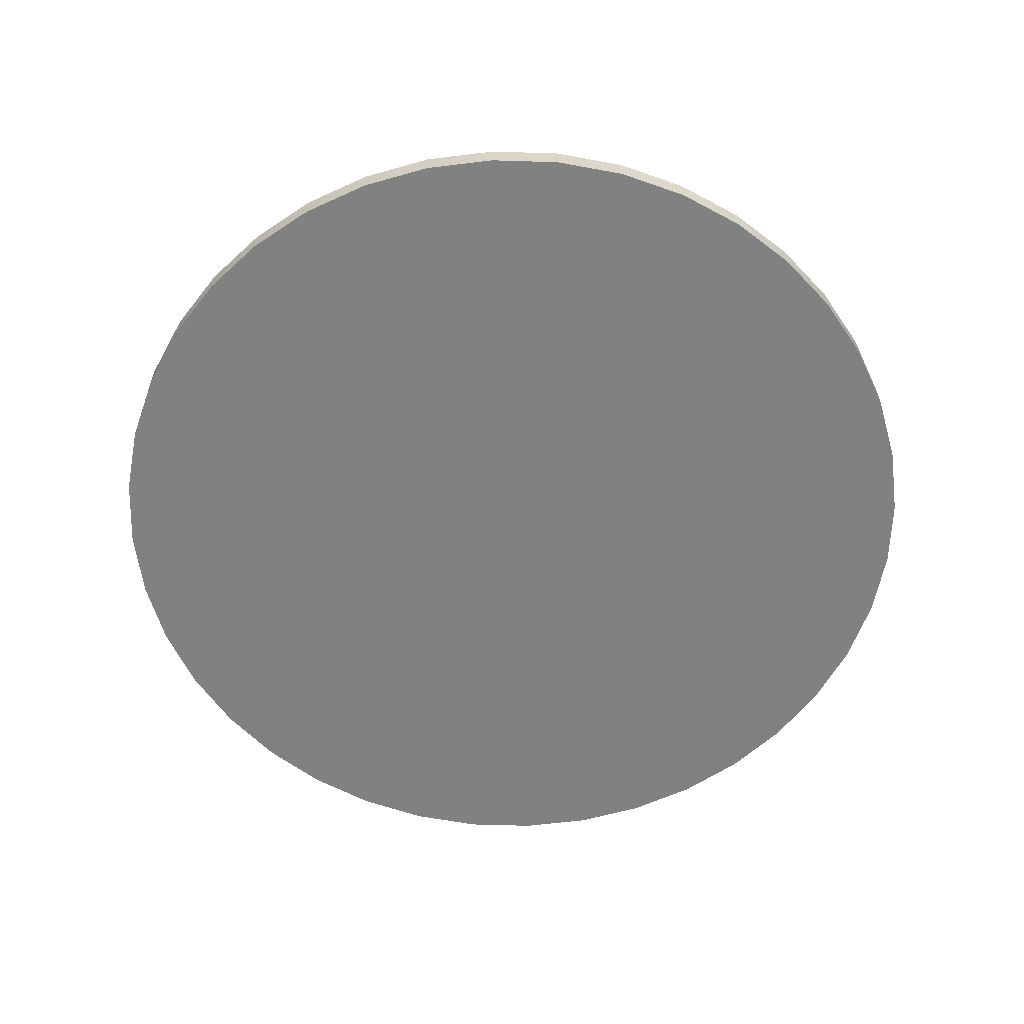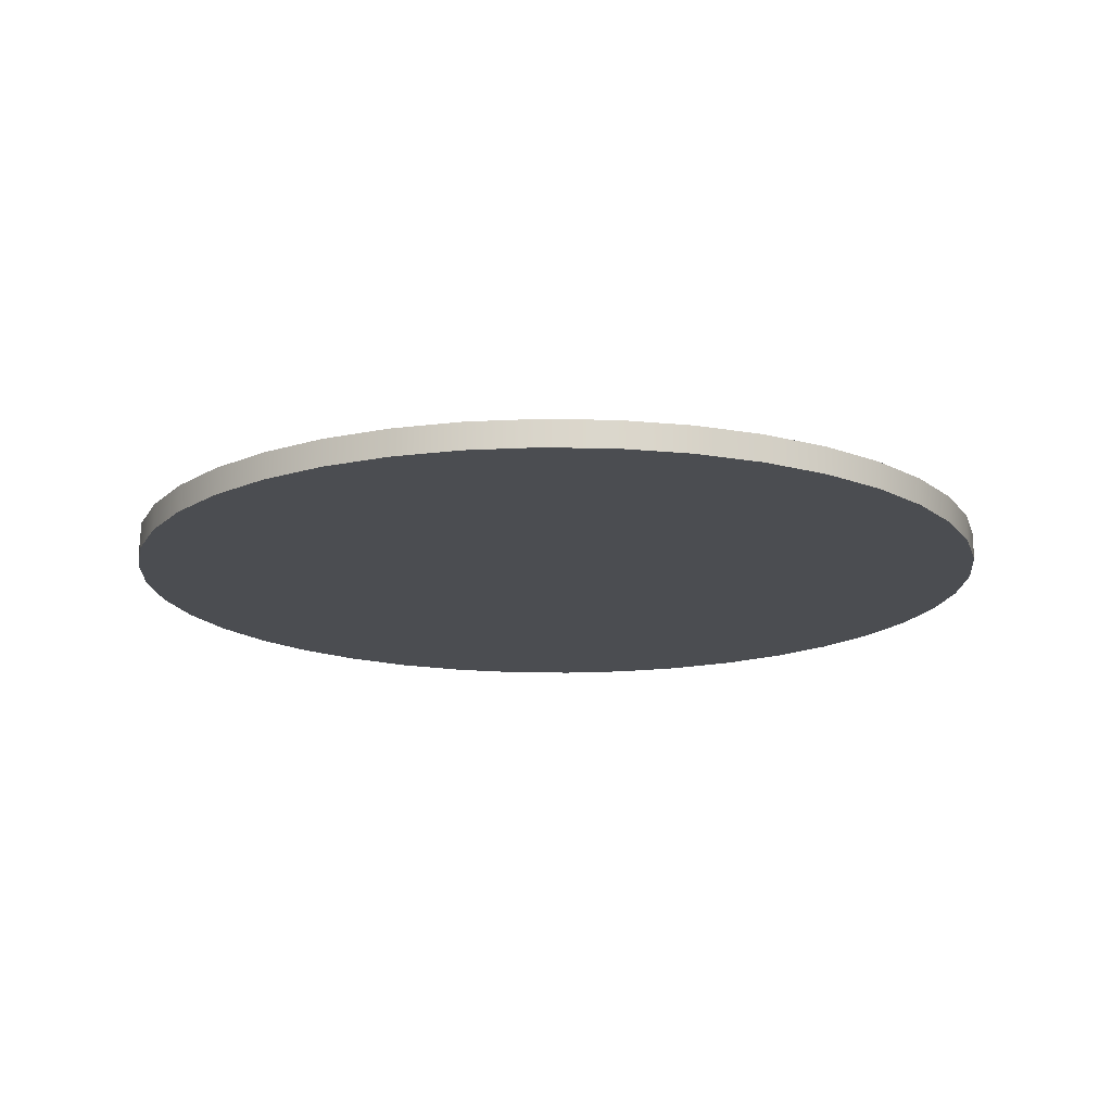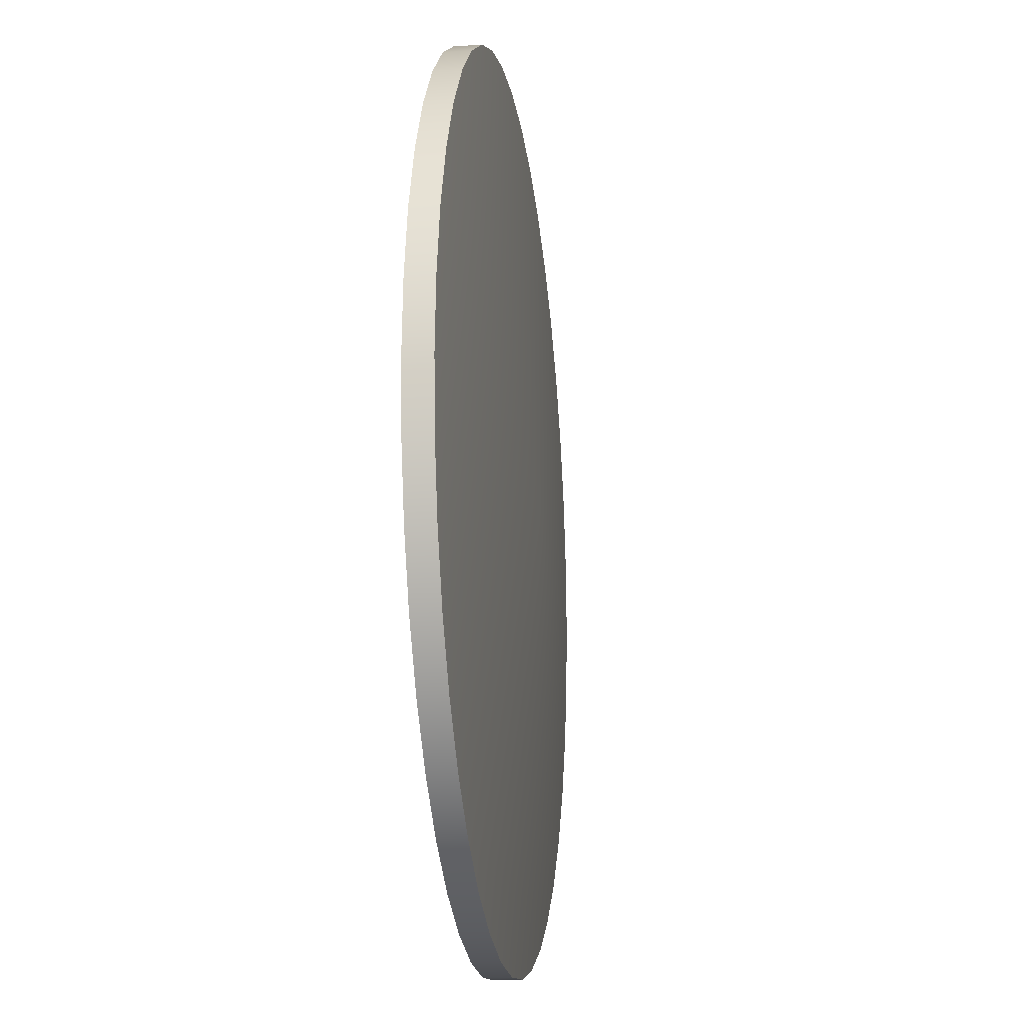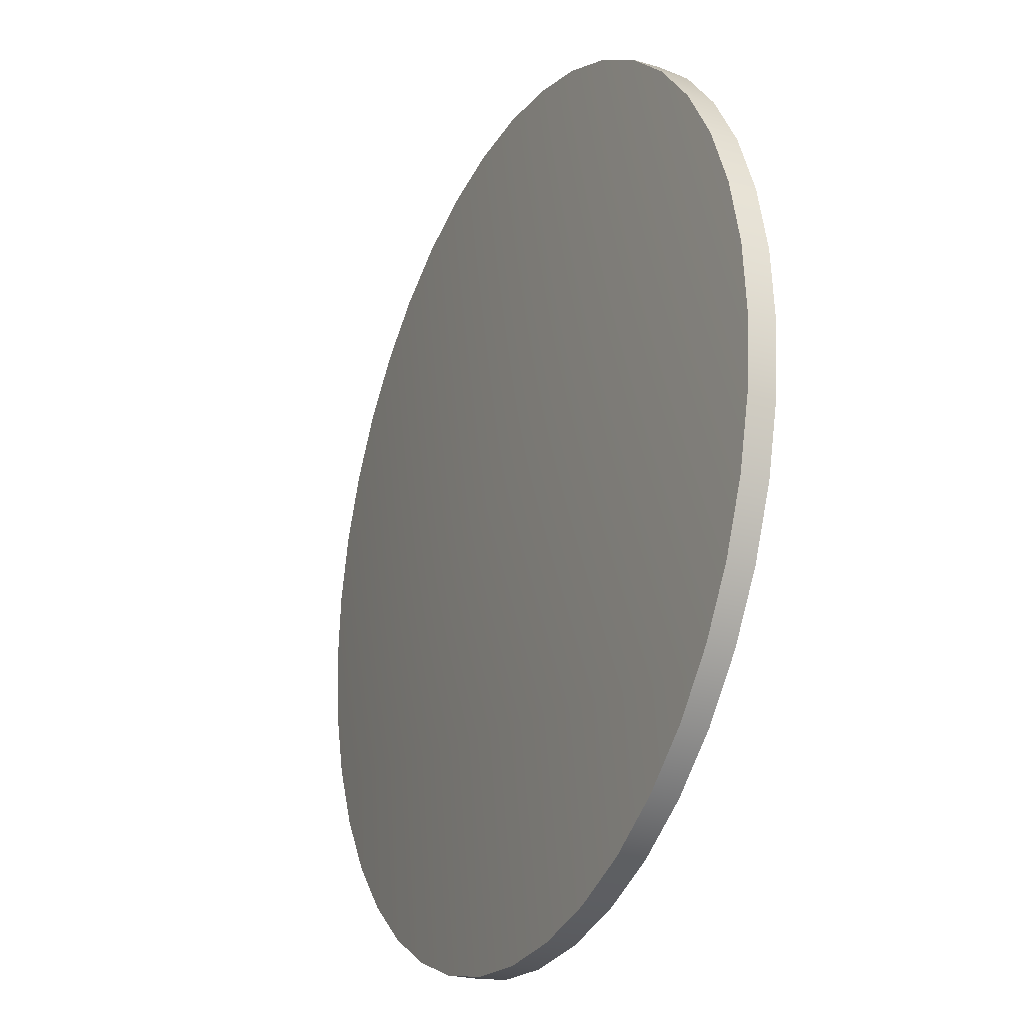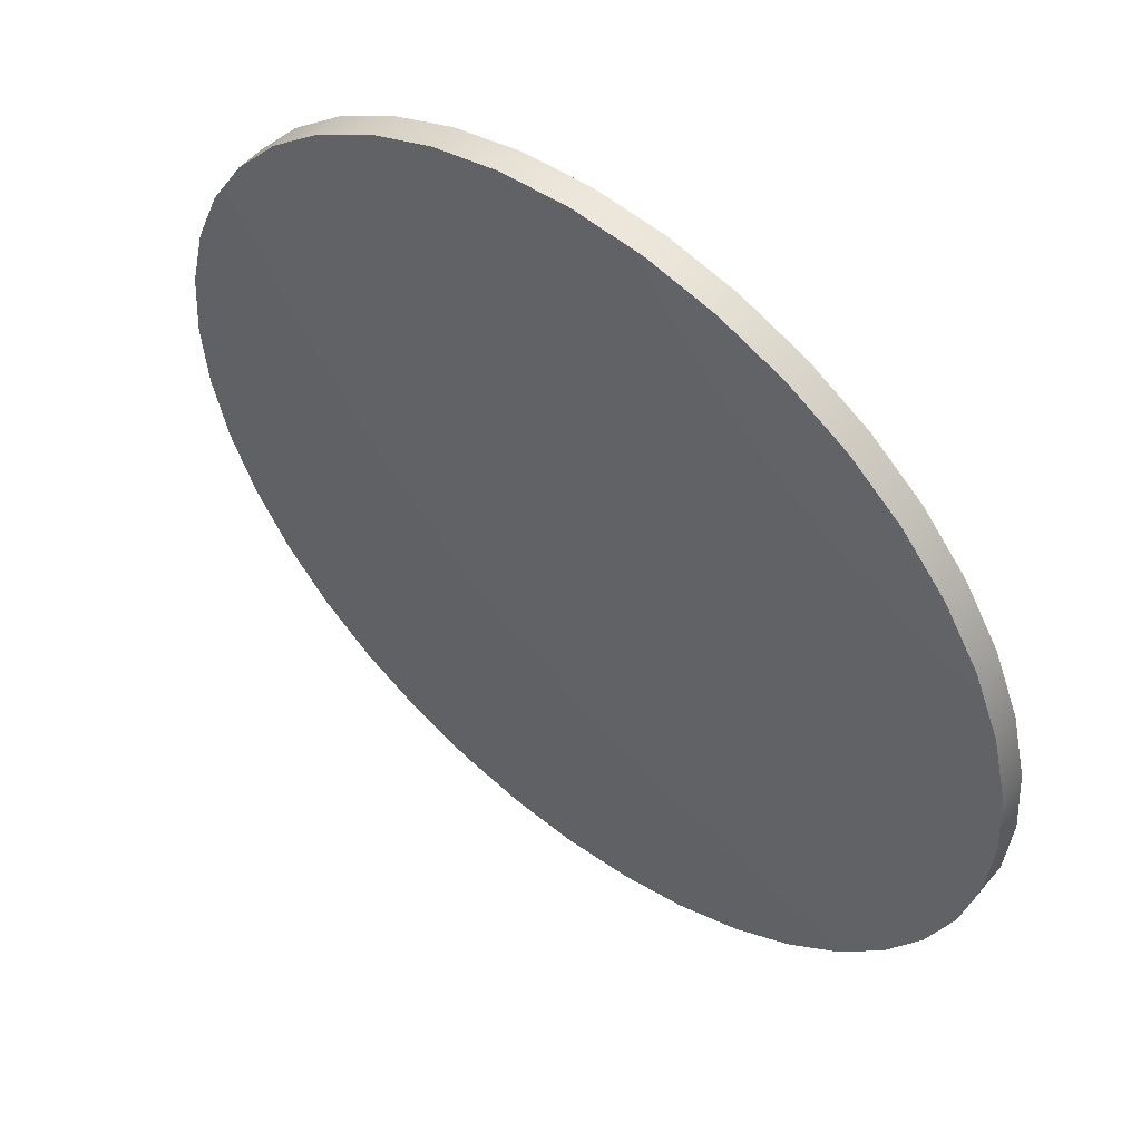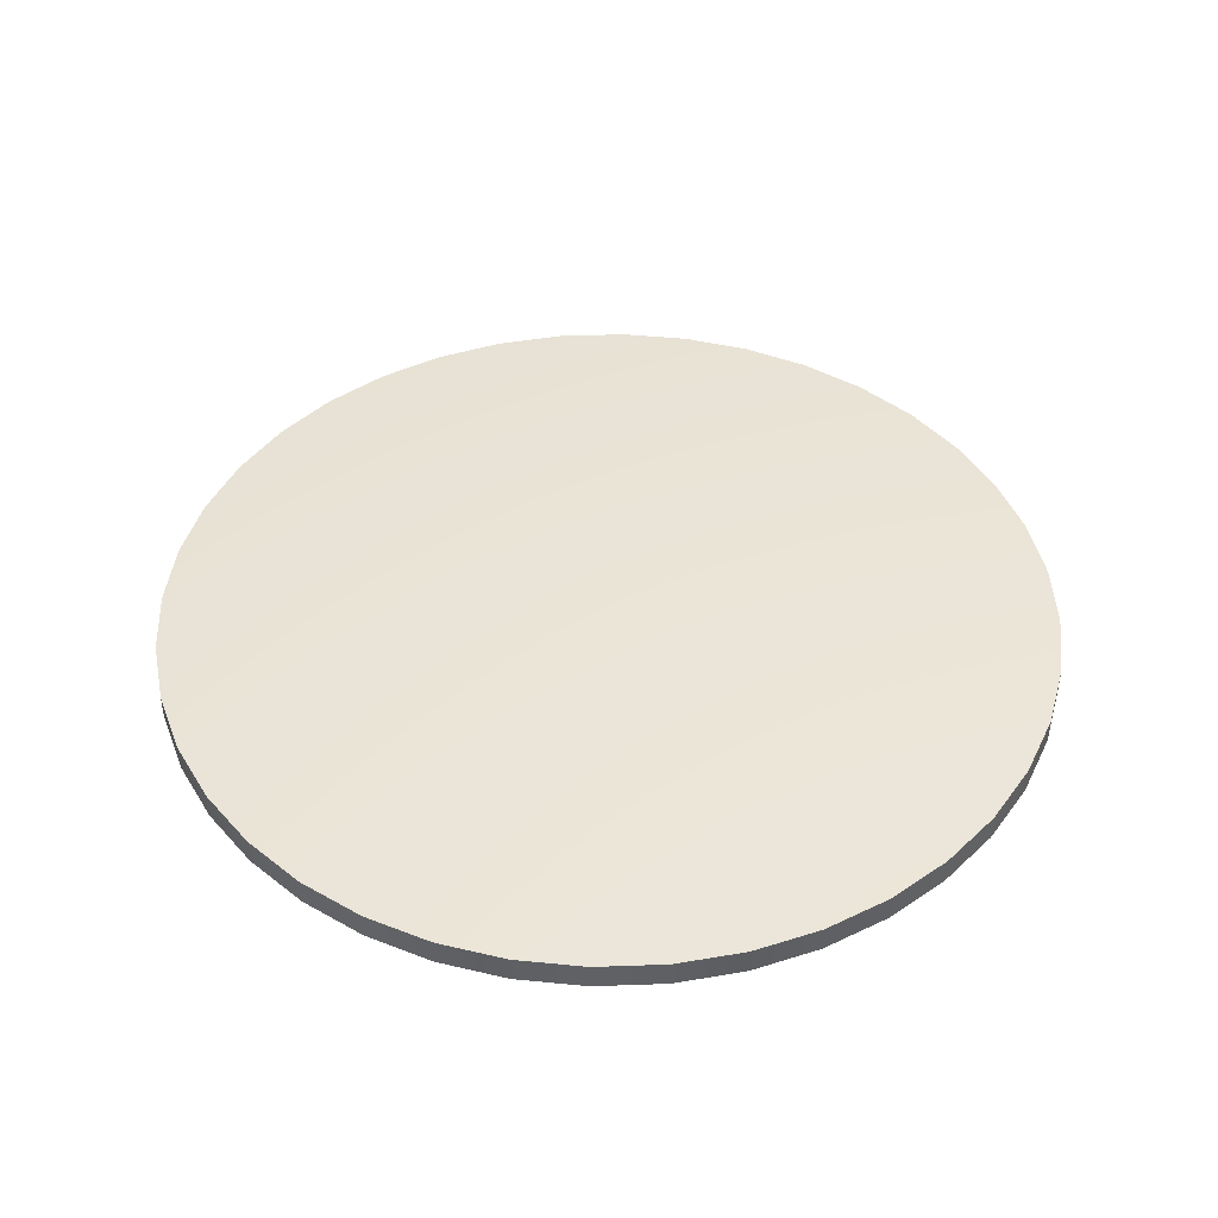
<metadata>
{"format":"obj","ext":"obj","renderer":"f3d","projection":"perspective","resolution":1024,"background":"white","views":[{"elev":-60.3,"azim":-24.3,"up":"+Y"},{"elev":-16.0,"azim":-61.2,"up":"+Y"},{"elev":-16.8,"azim":98.0,"up":"+Z"},{"elev":-24.1,"azim":-115.8,"up":"+Z"},{"elev":52.9,"azim":-140.8,"up":"+Z"},{"elev":43.8,"azim":-15.9,"up":"+Y"}]}
</metadata>
<code>
o Group_78_3/mesh178/mesh178-geometry#mesh178-geometry
v 0.05569 0.5086 -0.222
v -0.01259 0.5128 -0.222
v 0.05485 0.5086 -0.2113
v 0.05485 0.5086 -0.2326
v 0.05235 0.5086 -0.2009
v 0.05569 0.5045 -0.222
v 0.05485 0.5045 -0.2326
v 0.05235 0.5086 -0.2431
v 0.04825 0.5086 -0.191
v 0.05485 0.5045 -0.2113
v 0.05235 0.5045 -0.2431
v 0.04825 0.5086 -0.253
v 0.04265 0.5086 -0.1818
v 0.05235 0.5045 -0.2009
v 0.04825 0.5045 -0.253
v 0.04265 0.5086 -0.2621
v 0.03569 0.5086 -0.1737
v 0.04825 0.5045 -0.191
v 0.03569 0.5086 -0.2702
v 0.02754 0.5086 -0.1667
v 0.04265 0.5045 -0.1818
v 0.04265 0.5045 -0.2621
v 0.03569 0.5045 -0.2702
v 0.02754 0.5086 -0.2772
v 0.01841 0.5086 -0.1611
v 0.02754 0.5045 -0.1667
v 0.03569 0.5045 -0.1737
v 0.01841 0.5086 -0.2828
v 0.008507 0.5086 -0.157
v 0.01841 0.5045 -0.1611
v 0.02754 0.5045 -0.2772
v 0.008507 0.5086 -0.2869
v -0.001911 0.5086 -0.1545
v 0.008507 0.5045 -0.157
v 0.01841 0.5045 -0.2828
v -0.001911 0.5086 -0.2894
v -0.01259 0.5086 -0.1537
v -0.001911 0.5045 -0.1545
v 0.008507 0.5045 -0.2869
v -0.01259 0.5086 -0.2902
v -0.02328 0.5086 -0.1545
v -0.01259 0.5045 -0.1537
v -0.001911 0.5045 -0.2894
v -0.02328 0.5086 -0.2894
v -0.03369 0.5086 -0.157
v -0.02328 0.5045 -0.1545
v -0.01259 0.5045 -0.2902
v -0.03369 0.5086 -0.2869
v -0.04359 0.5086 -0.1611
v -0.03369 0.5045 -0.157
v -0.02328 0.5045 -0.2894
v -0.04359 0.5086 -0.2828
v -0.05273 0.5086 -0.1667
v -0.04359 0.5045 -0.1611
v -0.03369 0.5045 -0.2869
v -0.05273 0.5086 -0.2772
v -0.06088 0.5086 -0.1737
v -0.05273 0.5045 -0.1667
v -0.04359 0.5045 -0.2828
v -0.06088 0.5086 -0.2702
v -0.06783 0.5086 -0.1818
v -0.06088 0.5045 -0.1737
v -0.05273 0.5045 -0.2772
v -0.06783 0.5086 -0.2621
v -0.07343 0.5086 -0.191
v -0.06783 0.5045 -0.1818
v -0.06088 0.5045 -0.2702
v -0.06783 0.5045 -0.2621
v -0.07343 0.5086 -0.253
v -0.07753 0.5086 -0.2009
v -0.07343 0.5045 -0.253
v -0.07753 0.5086 -0.2431
v -0.08003 0.5086 -0.2113
v -0.07753 0.5045 -0.2009
v -0.07343 0.5045 -0.191
v -0.07753 0.5045 -0.2431
v -0.08003 0.5086 -0.2326
v -0.08088 0.5086 -0.222
v -0.08003 0.5045 -0.2113
v -0.08003 0.5045 -0.2326
v -0.08088 0.5045 -0.222
f 1 2 3
f 3 2 1
f 1 4 2
f 2 4 1
f 3 2 5
f 5 2 3
f 3 6 1
f 1 6 3
f 1 7 4
f 4 7 1
f 4 8 2
f 2 8 4
f 5 2 9
f 9 2 5
f 5 10 3
f 3 10 5
f 6 3 10
f 10 3 6
f 7 1 6
f 6 1 7
f 11 4 7
f 7 4 11
f 4 11 8
f 8 11 4
f 8 12 2
f 2 12 8
f 9 2 13
f 13 2 9
f 9 14 5
f 5 14 9
f 10 5 14
f 14 5 10
f 10 7 6
f 6 7 10
f 14 11 7
f 7 11 14
f 15 8 11
f 11 8 15
f 8 15 12
f 12 15 8
f 12 16 2
f 2 16 12
f 13 2 17
f 17 2 13
f 13 18 9
f 9 18 13
f 14 9 18
f 18 9 14
f 14 7 10
f 10 7 14
f 18 11 14
f 14 11 18
f 18 15 11
f 11 15 18
f 15 16 12
f 12 16 15
f 16 19 2
f 2 19 16
f 17 2 20
f 20 2 17
f 17 21 13
f 13 21 17
f 18 13 21
f 21 13 18
f 21 15 18
f 18 15 21
f 16 15 22
f 22 15 16
f 16 23 19
f 19 23 16
f 19 24 2
f 2 24 19
f 20 2 25
f 25 2 20
f 26 17 20
f 20 17 26
f 21 17 27
f 27 17 21
f 21 22 15
f 15 22 21
f 23 16 22
f 22 16 23
f 23 24 19
f 19 24 23
f 24 28 2
f 2 28 24
f 25 2 29
f 29 2 25
f 30 20 25
f 25 20 30
f 17 26 27
f 27 26 17
f 20 30 26
f 26 30 20
f 27 22 21
f 21 22 27
f 27 23 22
f 22 23 27
f 24 23 31
f 31 23 24
f 31 28 24
f 24 28 31
f 28 32 2
f 2 32 28
f 29 2 33
f 33 2 29
f 34 25 29
f 29 25 34
f 25 34 30
f 30 34 25
f 26 23 27
f 27 23 26
f 30 31 26
f 26 31 30
f 26 31 23
f 23 31 26
f 28 31 35
f 35 31 28
f 35 32 28
f 28 32 35
f 32 36 2
f 2 36 32
f 33 2 37
f 37 2 33
f 38 29 33
f 33 29 38
f 29 38 34
f 34 38 29
f 34 35 30
f 30 35 34
f 30 35 31
f 31 35 30
f 32 35 39
f 39 35 32
f 39 36 32
f 32 36 39
f 36 40 2
f 2 40 36
f 2 41 37
f 37 41 2
f 42 33 37
f 37 33 42
f 33 42 38
f 38 42 33
f 38 39 34
f 34 39 38
f 34 39 35
f 35 39 34
f 36 39 43
f 43 39 36
f 43 40 36
f 36 40 43
f 40 44 2
f 2 44 40
f 2 45 41
f 41 45 2
f 46 37 41
f 41 37 46
f 37 46 42
f 42 46 37
f 42 43 38
f 38 43 42
f 38 43 39
f 39 43 38
f 40 43 47
f 47 43 40
f 47 44 40
f 40 44 47
f 2 44 48
f 48 44 2
f 2 49 45
f 45 49 2
f 50 41 45
f 45 41 50
f 41 50 46
f 46 50 41
f 46 47 42
f 42 47 46
f 42 47 43
f 43 47 42
f 44 47 51
f 51 47 44
f 51 48 44
f 44 48 51
f 2 48 52
f 52 48 2
f 2 53 49
f 49 53 2
f 54 45 49
f 49 45 54
f 45 54 50
f 50 54 45
f 50 51 46
f 46 51 50
f 46 51 47
f 47 51 46
f 48 51 55
f 55 51 48
f 55 52 48
f 48 52 55
f 2 52 56
f 56 52 2
f 2 57 53
f 53 57 2
f 58 49 53
f 53 49 58
f 49 58 54
f 54 58 49
f 54 55 50
f 50 55 54
f 50 55 51
f 51 55 50
f 52 55 59
f 59 55 52
f 59 56 52
f 52 56 59
f 2 56 60
f 60 56 2
f 2 61 57
f 57 61 2
f 62 53 57
f 57 53 62
f 53 62 58
f 58 62 53
f 58 59 54
f 54 59 58
f 54 59 55
f 55 59 54
f 56 59 63
f 63 59 56
f 63 60 56
f 56 60 63
f 2 60 64
f 64 60 2
f 2 65 61
f 61 65 2
f 66 57 61
f 61 57 66
f 57 66 62
f 62 66 57
f 62 63 58
f 58 63 62
f 58 63 59
f 59 63 58
f 60 63 67
f 67 63 60
f 60 68 64
f 64 68 60
f 2 64 69
f 69 64 2
f 2 70 65
f 65 70 2
f 65 66 61
f 61 66 65
f 66 67 62
f 62 67 66
f 62 67 63
f 63 67 62
f 68 60 67
f 67 60 68
f 71 64 68
f 68 64 71
f 64 71 69
f 69 71 64
f 2 69 72
f 72 69 2
f 2 73 70
f 70 73 2
f 74 65 70
f 70 65 74
f 66 65 75
f 75 65 66
f 66 68 67
f 67 68 66
f 75 71 68
f 68 71 75
f 76 69 71
f 71 69 76
f 69 76 72
f 72 76 69
f 2 72 77
f 77 72 2
f 2 78 73
f 73 78 2
f 73 74 70
f 70 74 73
f 65 74 75
f 75 74 65
f 75 68 66
f 66 68 75
f 74 71 75
f 75 71 74
f 74 76 71
f 71 76 74
f 76 77 72
f 72 77 76
f 2 77 78
f 78 77 2
f 78 79 73
f 73 79 78
f 74 73 79
f 79 73 74
f 79 76 74
f 74 76 79
f 77 76 80
f 80 76 77
f 77 81 78
f 78 81 77
f 79 78 81
f 81 78 79
f 79 80 76
f 76 80 79
f 81 77 80
f 80 77 81
f 80 79 81
f 81 79 80

</code>
